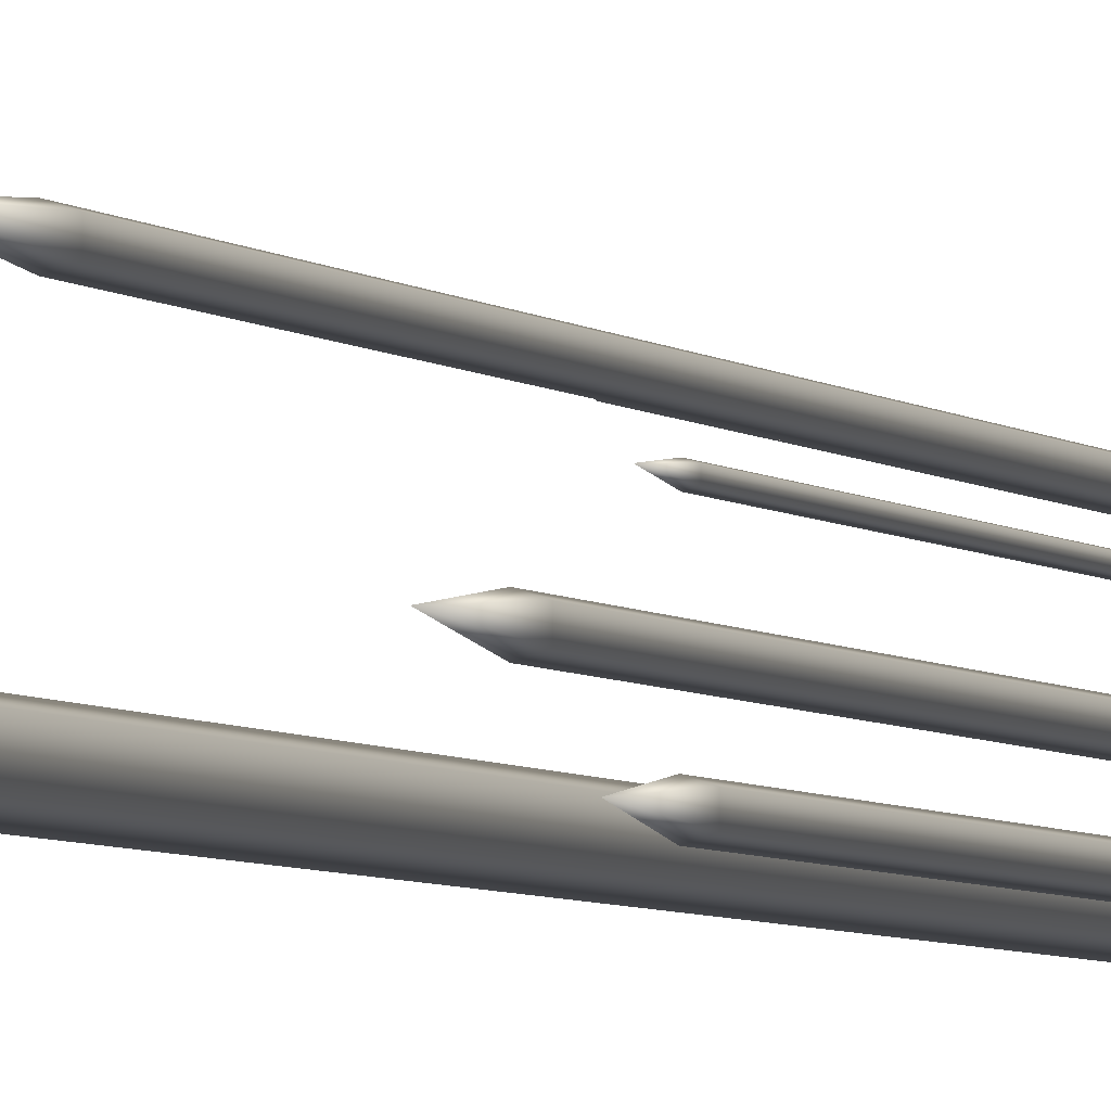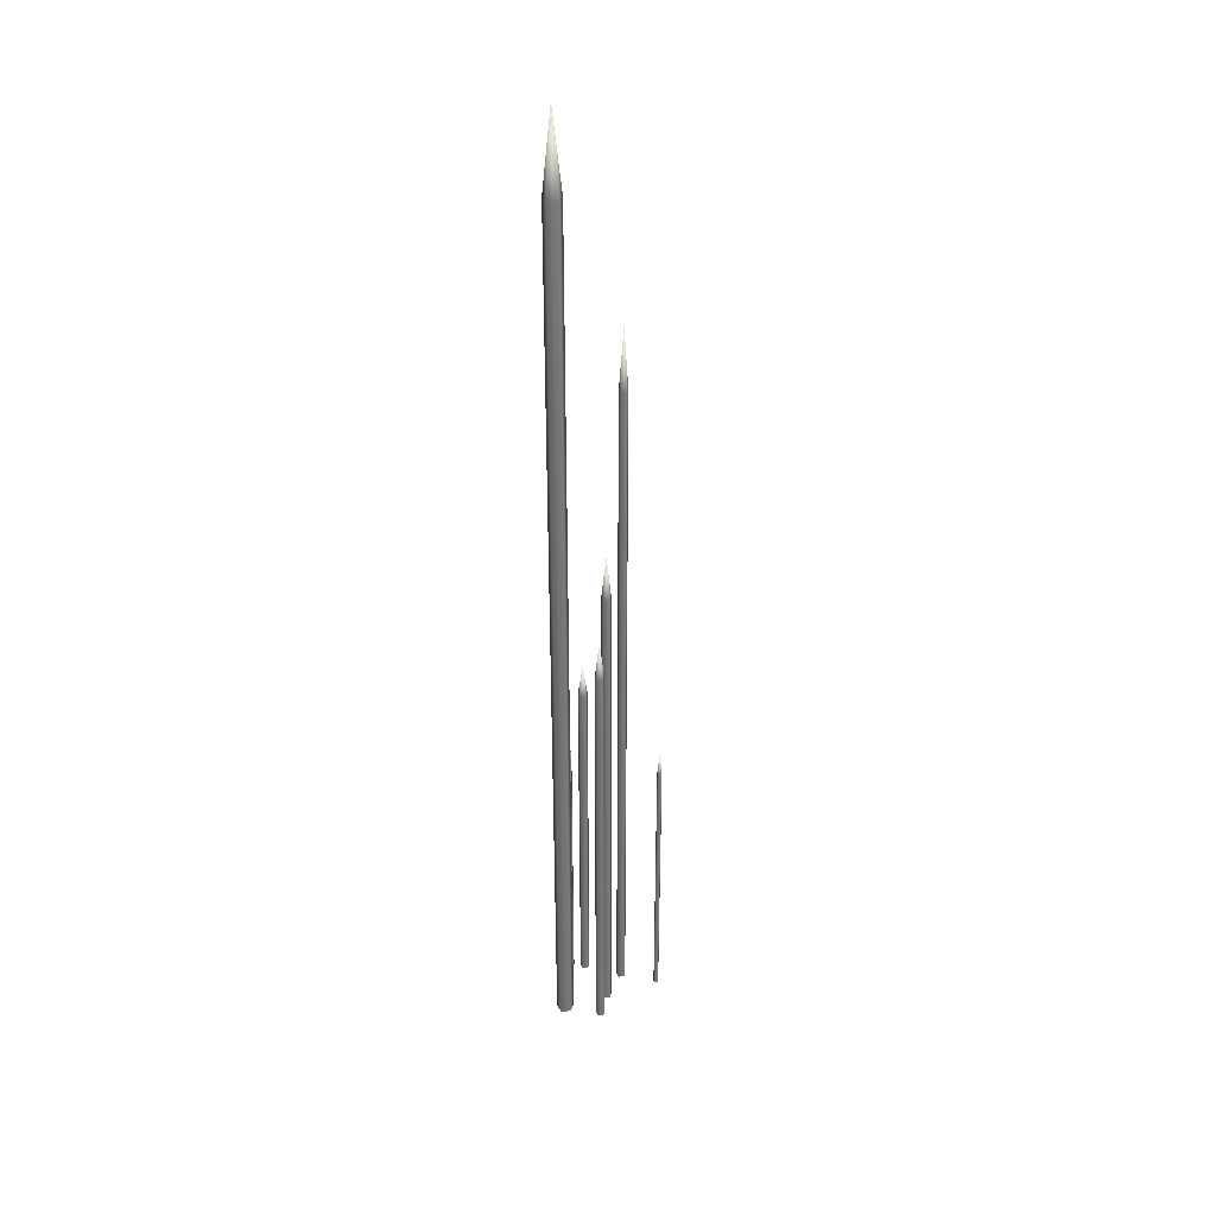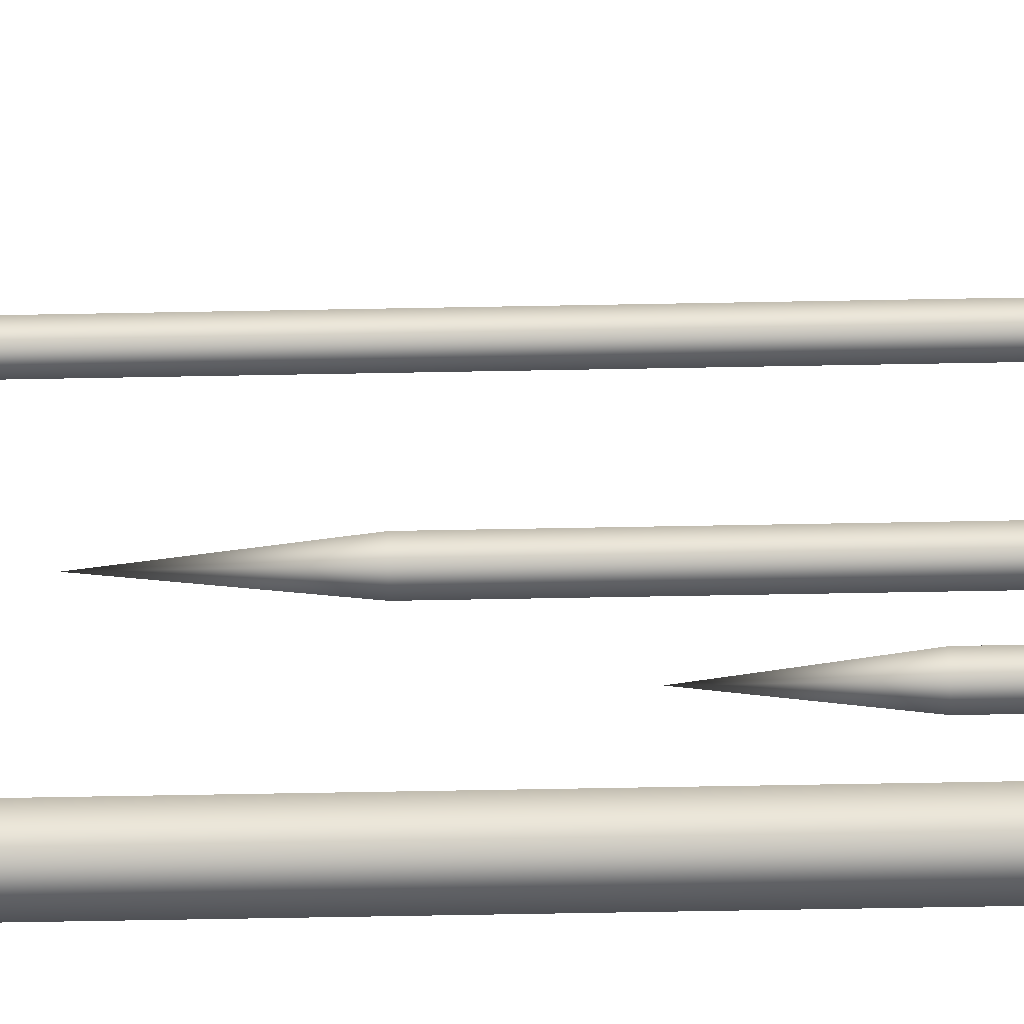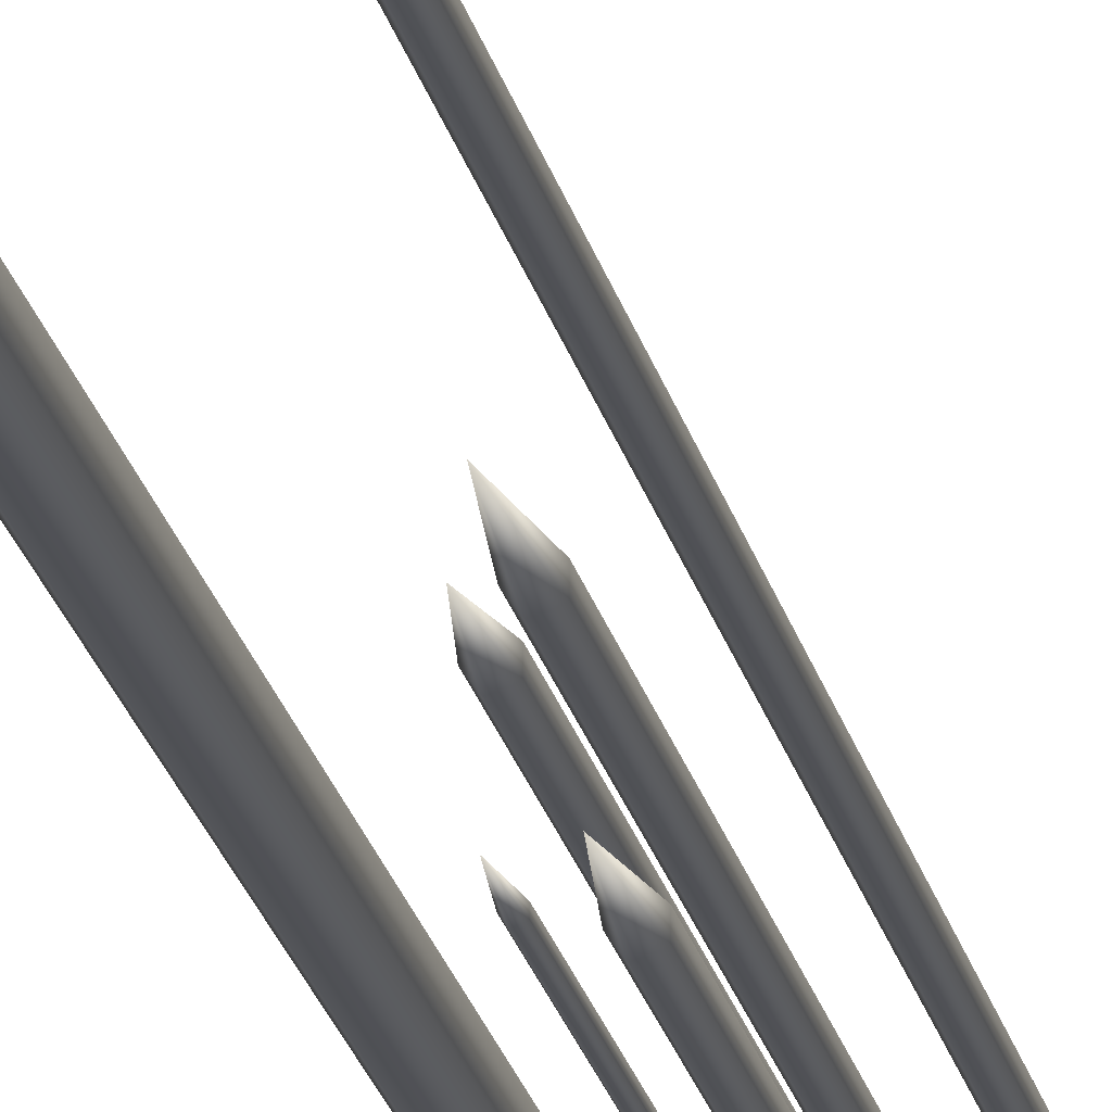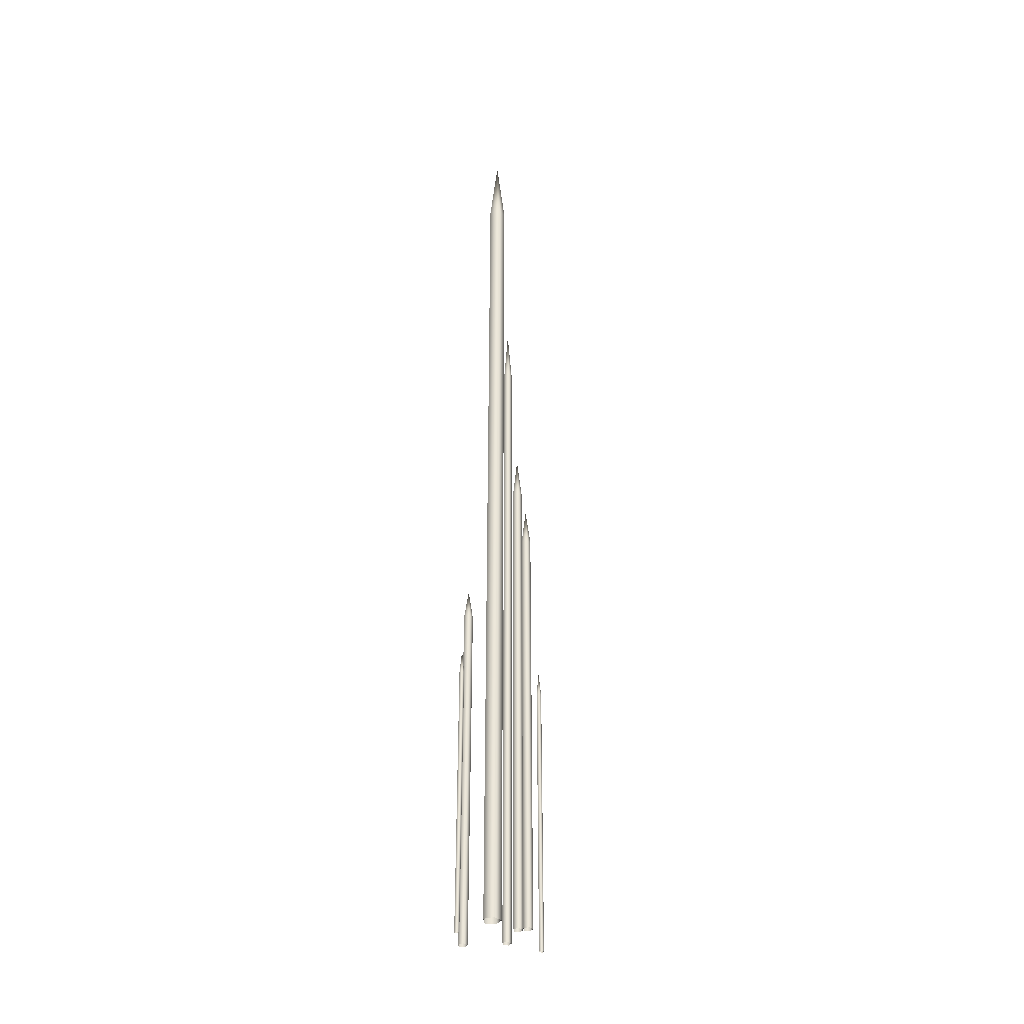
<metadata>
{"format":"obj","ext":"obj","renderer":"f3d","projection":"perspective","resolution":1024,"background":"white","views":[{"elev":-3.4,"azim":-162.4,"up":"+Z"},{"elev":34.4,"azim":-165.7,"up":"+Y"},{"elev":-37.3,"azim":-88.4,"up":"+Z"},{"elev":-20.1,"azim":-169.0,"up":"+Z"},{"elev":-36.1,"azim":149.8,"up":"+Y"}]}
</metadata>
<code>
g default
v 2.872 -6.667 -24.67
v -2.619 -6.667 -22.89
v -2.619 -6.667 -17.11
v 2.872 -6.667 -15.33
v 6.265 -6.667 -20
v 2.872 79.48 -24.67
v -2.619 79.48 -22.89
v -2.619 79.48 -17.11
v 2.872 79.48 -15.33
v 6.265 79.48 -20
v 2.872 165.6 -24.67
v -2.619 165.6 -22.89
v -2.619 165.6 -17.11
v 2.872 165.6 -15.33
v 6.265 165.6 -20
v 2.872 251.8 -24.67
v -2.619 251.8 -22.89
v -2.619 251.8 -17.11
v 2.872 251.8 -15.33
v 6.265 251.8 -20
v 2.872 337.9 -24.67
v -2.619 337.9 -22.89
v -2.619 337.9 -17.11
v 2.872 337.9 -15.33
v 6.265 337.9 -20
v 2.872 424.1 -24.67
v -2.619 424.1 -22.89
v -2.619 424.1 -17.11
v 2.872 424.1 -15.33
v 6.265 424.1 -20
v 1.354 462.8 -20
g pCylinder3 notOriginal
f 1 2 7 6
f 2 3 8 7
f 3 4 9 8
f 4 5 10 9
f 5 1 6 10
f 6 7 12 11
f 7 8 13 12
f 8 9 14 13
f 9 10 15 14
f 10 6 11 15
f 11 12 17 16
f 12 13 18 17
f 13 14 19 18
f 14 15 20 19
f 15 11 16 20
f 16 17 22 21
f 17 18 23 22
f 18 19 24 23
f 19 20 25 24
f 20 16 21 25
f 21 22 27 26
f 22 23 28 27
f 23 24 29 28
f 24 25 30 29
f 25 21 26 30
f 26 27 31
f 27 28 31
f 28 29 31
f 29 30 31
f 30 26 31
g default
v 47.21 5e-06 30.92
v 44.37 5e-06 31.84
v 44.37 5e-06 34.83
v 47.21 5e-06 35.75
v 48.96 5e-06 33.33
v 47.21 55.83 30.92
v 44.37 55.83 31.84
v 44.37 55.83 34.83
v 47.21 55.83 35.75
v 48.96 55.83 33.33
v 47.21 111.7 30.92
v 44.37 111.7 31.84
v 44.37 111.7 34.83
v 47.21 111.7 35.75
v 48.96 111.7 33.33
v 47.21 167.5 30.92
v 44.37 167.5 31.84
v 44.37 167.5 34.83
v 47.21 167.5 35.75
v 48.96 167.5 33.33
v 47.21 223.3 30.92
v 44.37 223.3 31.84
v 44.37 223.3 34.83
v 47.21 223.3 35.75
v 48.96 223.3 33.33
v 47.21 279.1 30.92
v 44.37 279.1 31.84
v 44.37 279.1 34.83
v 47.21 279.1 35.75
v 48.96 279.1 33.33
v 46.42 304.2 33.33
g notOriginal pCylinder6
f 32 33 38 37
f 33 34 39 38
f 34 35 40 39
f 35 36 41 40
f 36 32 37 41
f 37 38 43 42
f 38 39 44 43
f 39 40 45 44
f 40 41 46 45
f 41 37 42 46
f 42 43 48 47
f 43 44 49 48
f 44 45 50 49
f 45 46 51 50
f 46 42 47 51
f 47 48 53 52
f 48 49 54 53
f 49 50 55 54
f 50 51 56 55
f 51 47 52 56
f 52 53 58 57
f 53 54 59 58
f 54 55 60 59
f 55 56 61 60
f 56 52 57 61
f 57 58 62
f 58 59 62
f 59 60 62
f 60 61 62
f 61 57 62
g default
v -44.3 5e-06 30.92
v -47.14 5e-06 31.84
v -47.14 5e-06 34.83
v -44.3 5e-06 35.75
v -42.55 5e-06 33.33
v -44.3 55.83 30.92
v -47.14 55.83 31.84
v -47.14 55.83 34.83
v -44.3 55.83 35.75
v -42.55 55.83 33.33
v -44.3 111.7 30.92
v -47.14 111.7 31.84
v -47.14 111.7 34.83
v -44.3 111.7 35.75
v -42.55 111.7 33.33
v -44.3 167.5 30.92
v -47.14 167.5 31.84
v -47.14 167.5 34.83
v -44.3 167.5 35.75
v -42.55 167.5 33.33
v -44.3 223.3 30.92
v -47.14 223.3 31.84
v -47.14 223.3 34.83
v -44.3 223.3 35.75
v -42.55 223.3 33.33
v -44.3 279.1 30.92
v -47.14 279.1 31.84
v -47.14 279.1 34.83
v -44.3 279.1 35.75
v -42.55 279.1 33.33
v -45.09 304.2 33.33
g notOriginal pCylinder4
f 63 64 69 68
f 64 65 70 69
f 65 66 71 70
f 66 67 72 71
f 67 63 68 72
f 68 69 74 73
f 69 70 75 74
f 70 71 76 75
f 71 72 77 76
f 72 68 73 77
f 73 74 79 78
f 74 75 80 79
f 75 76 81 80
f 76 77 82 81
f 77 73 78 82
f 78 79 84 83
f 79 80 85 84
f 80 81 86 85
f 81 82 87 86
f 82 78 83 87
f 83 84 89 88
f 84 85 90 89
f 85 86 91 90
f 86 87 92 91
f 87 83 88 92
f 88 89 93
f 89 90 93
f 90 91 93
f 91 92 93
f 92 88 93
g default
v 36.13 -6.667 38.42
v 30.64 -6.667 40.21
v 30.64 -6.667 45.98
v 36.13 -6.667 47.76
v 39.53 -6.667 43.09
v 36.13 65.43 38.42
v 30.64 65.43 40.21
v 30.64 65.43 45.98
v 36.13 65.43 47.76
v 39.53 65.43 43.09
v 36.13 137.5 38.42
v 30.64 137.5 40.21
v 30.64 137.5 45.98
v 36.13 137.5 47.76
v 39.53 137.5 43.09
v 36.13 209.6 38.42
v 30.64 209.6 40.21
v 30.64 209.6 45.98
v 36.13 209.6 47.76
v 39.53 209.6 43.09
v 36.13 281.7 38.42
v 30.64 281.7 40.21
v 30.64 281.7 45.98
v 36.13 281.7 47.76
v 39.53 281.7 43.09
v 36.13 353.8 38.42
v 30.64 353.8 40.21
v 30.64 353.8 45.98
v 36.13 353.8 47.76
v 39.53 353.8 43.09
v 34.62 386.2 43.09
g notOriginal pCylinder5
f 94 95 100 99
f 95 96 101 100
f 96 97 102 101
f 97 98 103 102
f 98 94 99 103
f 99 100 105 104
f 100 101 106 105
f 101 102 107 106
f 102 103 108 107
f 103 99 104 108
f 104 105 110 109
f 105 106 111 110
f 106 107 112 111
f 107 108 113 112
f 108 104 109 113
f 109 110 115 114
f 110 111 116 115
f 111 112 117 116
f 112 113 118 117
f 113 109 114 118
f 114 115 120 119
f 115 116 121 120
f 116 117 122 121
f 117 118 123 122
f 118 114 119 123
f 119 120 124
f 120 121 124
f 121 122 124
f 122 123 124
f 123 119 124
g default
v -5.674 1.1e-05 28.91
v -10.87 1.1e-05 30.6
v -10.87 1.1e-05 36.07
v -5.674 1.1e-05 37.75
v -2.462 1.1e-05 33.33
v -5.674 139.2 28.91
v -10.87 139.2 30.6
v -10.87 139.2 36.07
v -5.674 139.2 37.75
v -2.462 139.2 33.33
v -5.674 278.5 28.91
v -10.87 278.5 30.6
v -10.87 278.5 36.07
v -5.674 278.5 37.75
v -2.462 278.5 33.33
v -5.674 417.7 28.91
v -10.87 417.7 30.6
v -10.87 417.7 36.07
v -5.674 417.7 37.75
v -2.462 417.7 33.33
v -5.674 556.9 28.91
v -10.87 556.9 30.6
v -10.87 556.9 36.07
v -5.674 556.9 37.75
v -2.462 556.9 33.33
v -5.674 696.2 28.91
v -10.87 696.2 30.6
v -10.87 696.2 36.07
v -5.674 696.2 37.75
v -2.462 696.2 33.33
v -7.111 758.7 33.33
g notOriginal pCylinder2
f 125 126 131 130
f 126 127 132 131
f 127 128 133 132
f 128 129 134 133
f 129 125 130 134
f 130 131 136 135
f 131 132 137 136
f 132 133 138 137
f 133 134 139 138
f 134 130 135 139
f 135 136 141 140
f 136 137 142 141
f 137 138 143 142
f 138 139 144 143
f 139 135 140 144
f 140 141 146 145
f 141 142 147 146
f 142 143 148 147
f 143 144 149 148
f 144 140 145 149
f 145 146 151 150
f 146 147 152 151
f 147 148 153 152
f 148 149 154 153
f 149 145 150 154
f 150 151 155
f 151 152 155
f 152 153 155
f 153 154 155
f 154 150 155
g default
v 41.92 -6.667 -28.55
v 31.87 -6.667 -25.28
v 31.87 -6.667 -14.72
v 41.92 -6.667 -11.45
v 48.13 -6.667 -20
v 41.92 173.1 -28.55
v 31.87 173.1 -25.28
v 31.87 173.1 -14.72
v 41.92 173.1 -11.45
v 48.13 173.1 -20
v 41.92 353 -28.55
v 31.87 353 -25.28
v 31.87 353 -14.72
v 41.92 353 -11.45
v 48.13 353 -20
v 41.92 532.8 -28.55
v 31.87 532.8 -25.28
v 31.87 532.8 -14.72
v 41.92 532.8 -11.45
v 48.13 532.8 -20
v 41.92 712.6 -28.55
v 31.87 712.6 -25.28
v 31.87 712.6 -14.72
v 41.92 712.6 -11.45
v 48.13 712.6 -20
v 41.92 892.4 -28.55
v 31.87 892.4 -25.28
v 31.87 892.4 -14.72
v 41.92 892.4 -11.45
v 48.13 892.4 -20
v 39.14 973.1 -20
g notOriginal pCylinder1
f 156 157 162 161
f 157 158 163 162
f 158 159 164 163
f 159 160 165 164
f 160 156 161 165
f 161 162 167 166
f 162 163 168 167
f 163 164 169 168
f 164 165 170 169
f 165 161 166 170
f 166 167 172 171
f 167 168 173 172
f 168 169 174 173
f 169 170 175 174
f 170 166 171 175
f 171 172 177 176
f 172 173 178 177
f 173 174 179 178
f 174 175 180 179
f 175 171 176 180
f 176 177 182 181
f 177 178 183 182
f 178 179 184 183
f 179 180 185 184
f 180 176 181 185
f 181 182 186
f 182 183 186
f 183 184 186
f 184 185 186
f 185 181 186
g default
v 1.545 -0 -4.755
v -4.045 -0 -2.939
v -4.045 -0 2.939
v 1.545 -0 4.755
v 5 -0 0
v 1.545 100 -4.755
v -4.045 100 -2.939
v -4.045 100 2.939
v 1.545 100 4.755
v 5 100 0
v 1.545 200 -4.755
v -4.045 200 -2.939
v -4.045 200 2.939
v 1.545 200 4.755
v 5 200 0
v 1.545 300 -4.755
v -4.045 300 -2.939
v -4.045 300 2.939
v 1.545 300 4.755
v 5 300 0
v 1.545 400 -4.755
v -4.045 400 -2.939
v -4.045 400 2.939
v 1.545 400 4.755
v 5 400 0
v 1.545 500 -4.755
v -4.045 500 -2.939
v -4.045 500 2.939
v 1.545 500 4.755
v 5 500 0
v 0 544.9 6.9e-05
g pCylinder1 Original
f 187 188 193 192
f 188 189 194 193
f 189 190 195 194
f 190 191 196 195
f 191 187 192 196
f 192 193 198 197
f 193 194 199 198
f 194 195 200 199
f 195 196 201 200
f 196 192 197 201
f 197 198 203 202
f 198 199 204 203
f 199 200 205 204
f 200 201 206 205
f 201 197 202 206
f 202 203 208 207
f 203 204 209 208
f 204 205 210 209
f 205 206 211 210
f 206 202 207 211
f 207 208 213 212
f 208 209 214 213
f 209 210 215 214
f 210 211 216 215
f 211 207 212 216
f 212 213 217
f 213 214 217
f 214 215 217
f 215 216 217
f 216 212 217

</code>
